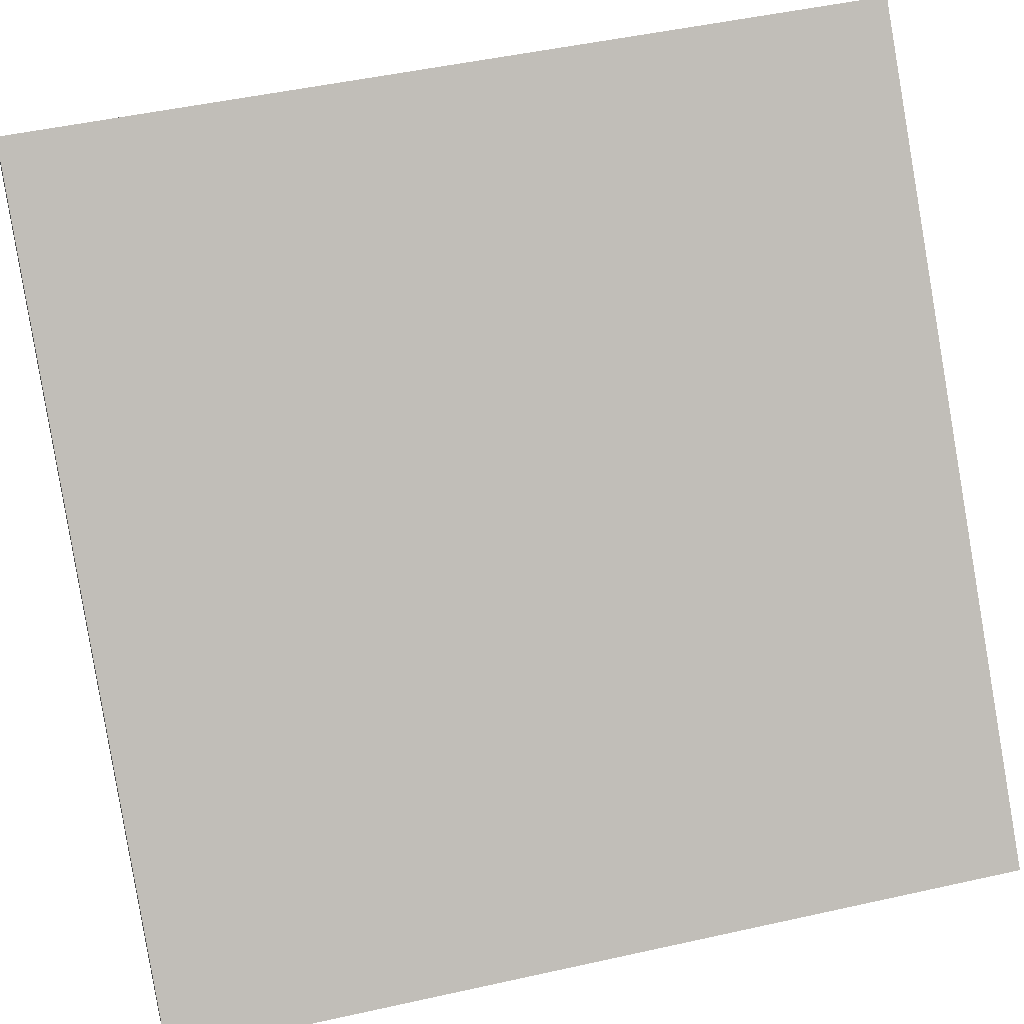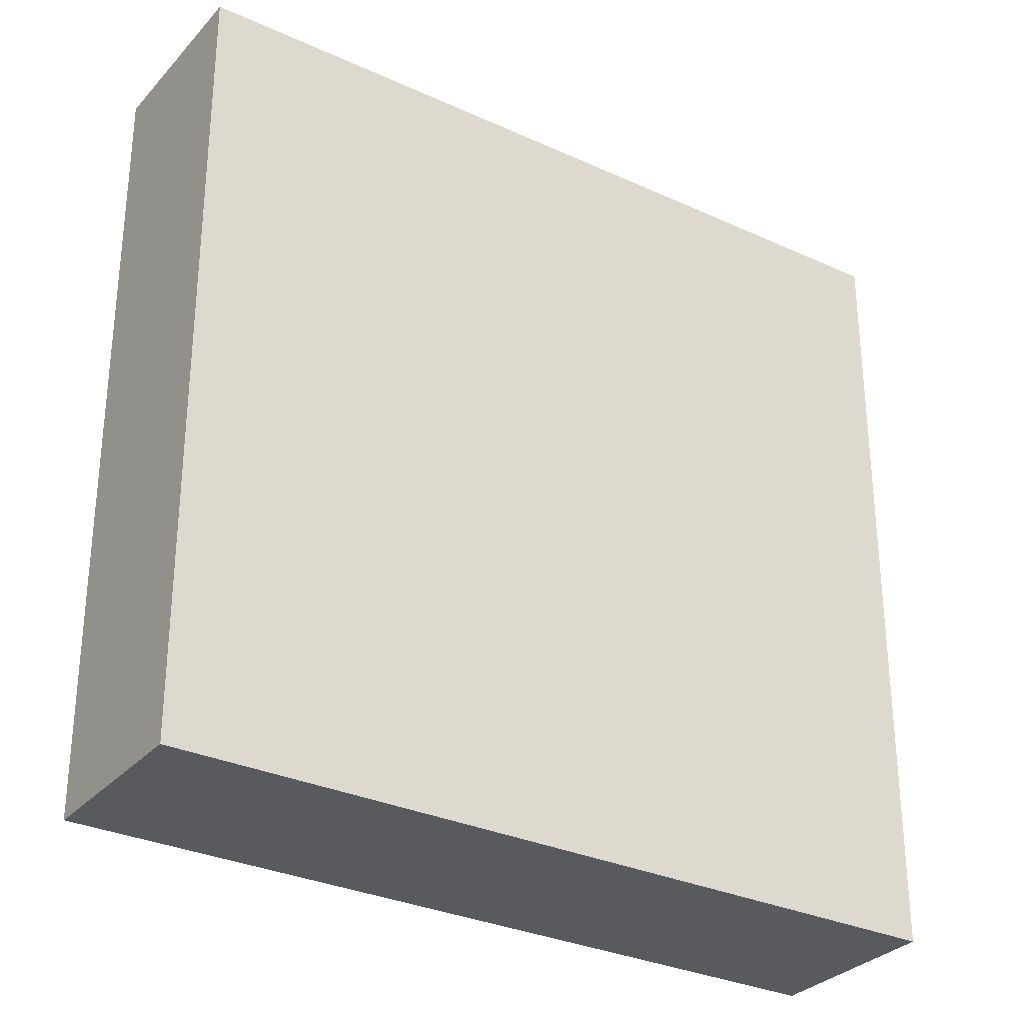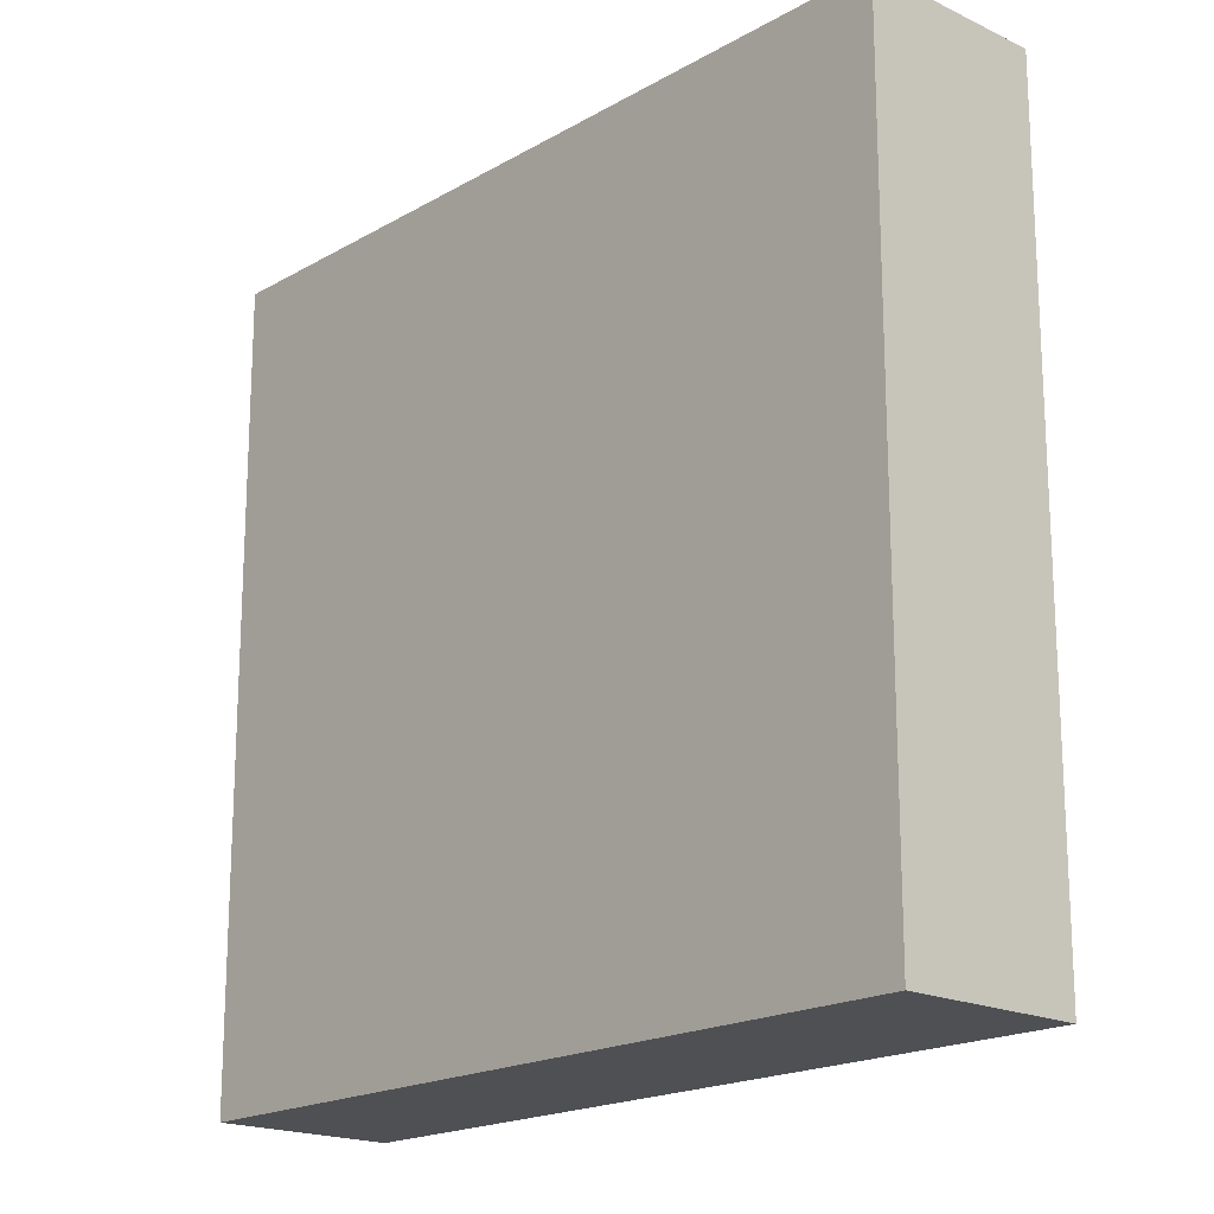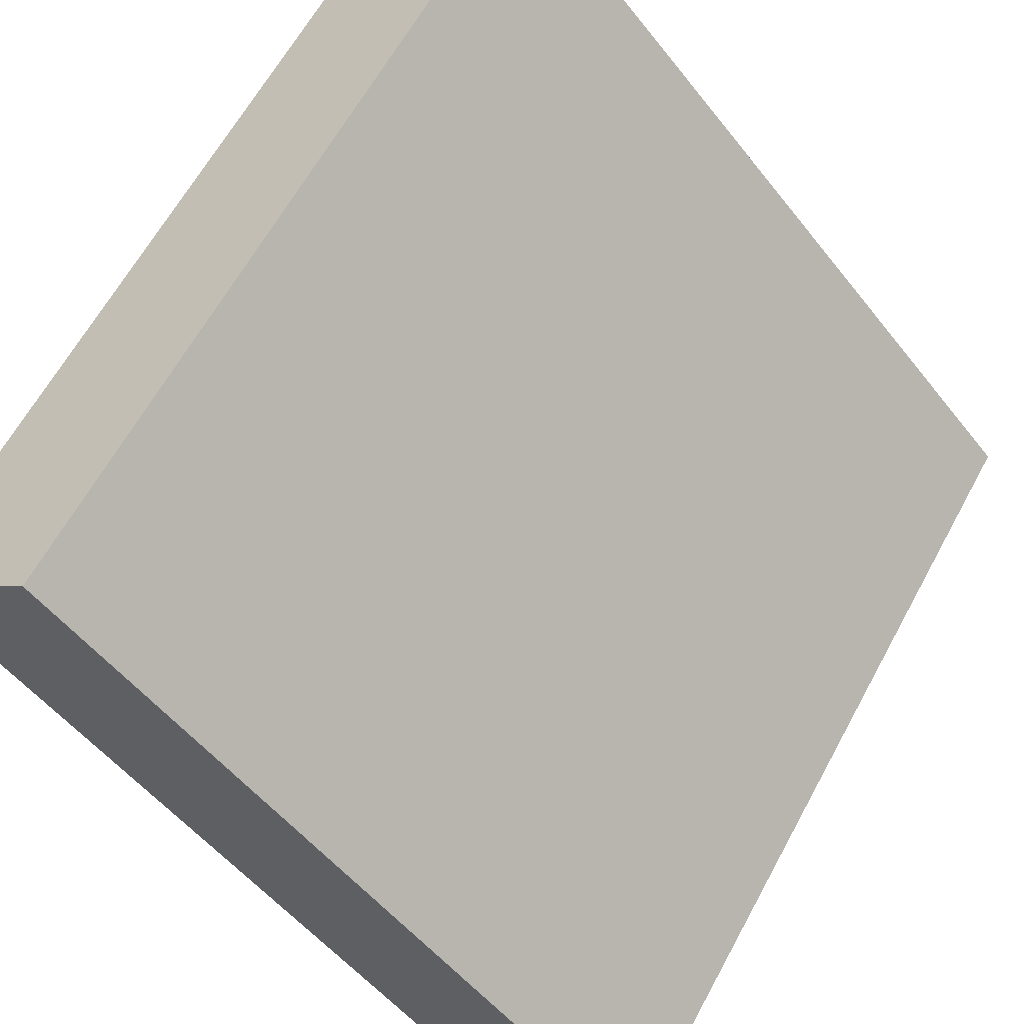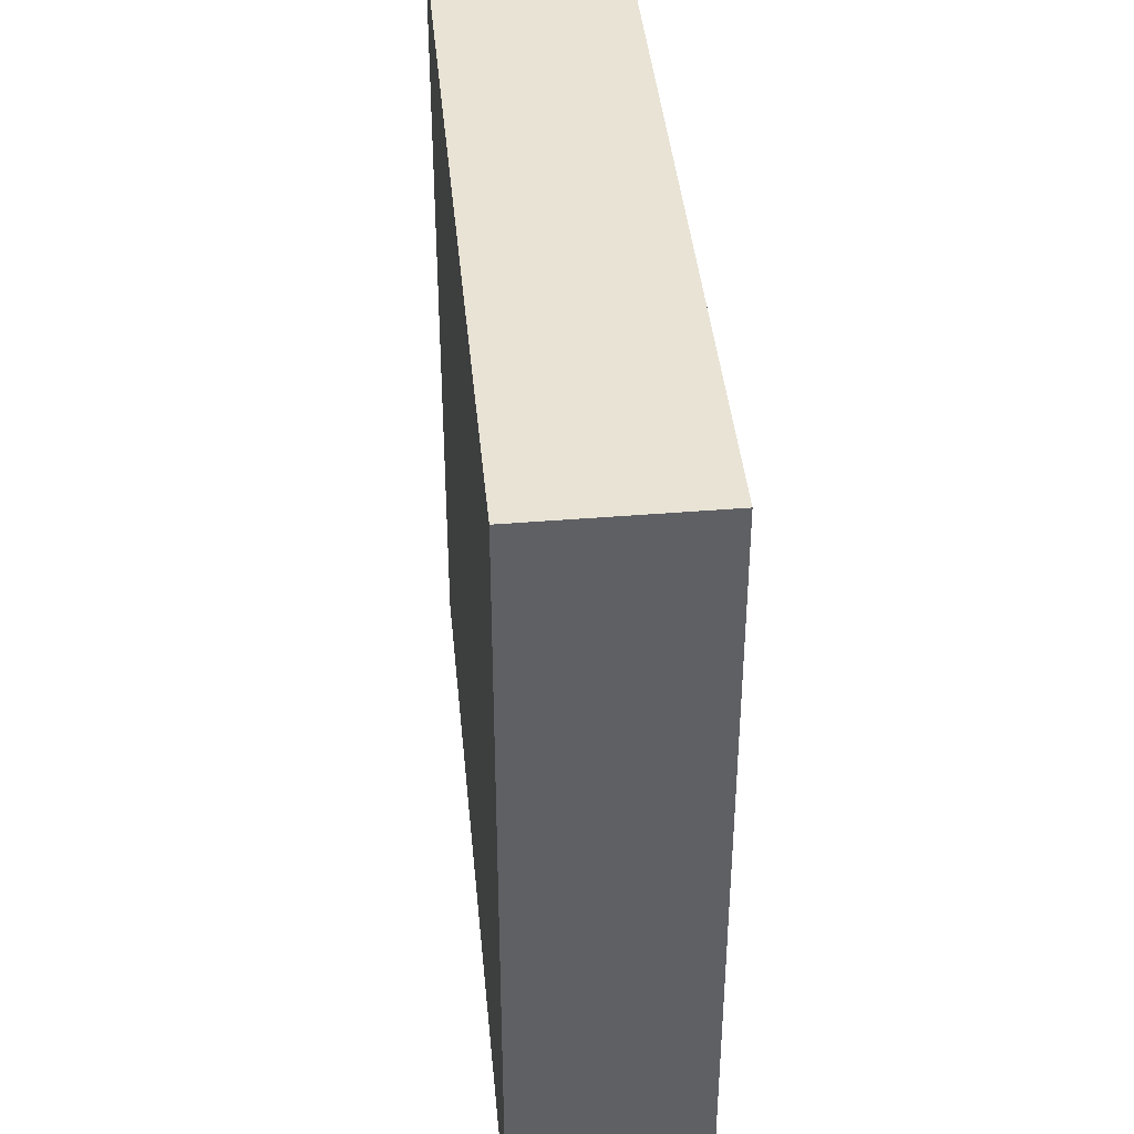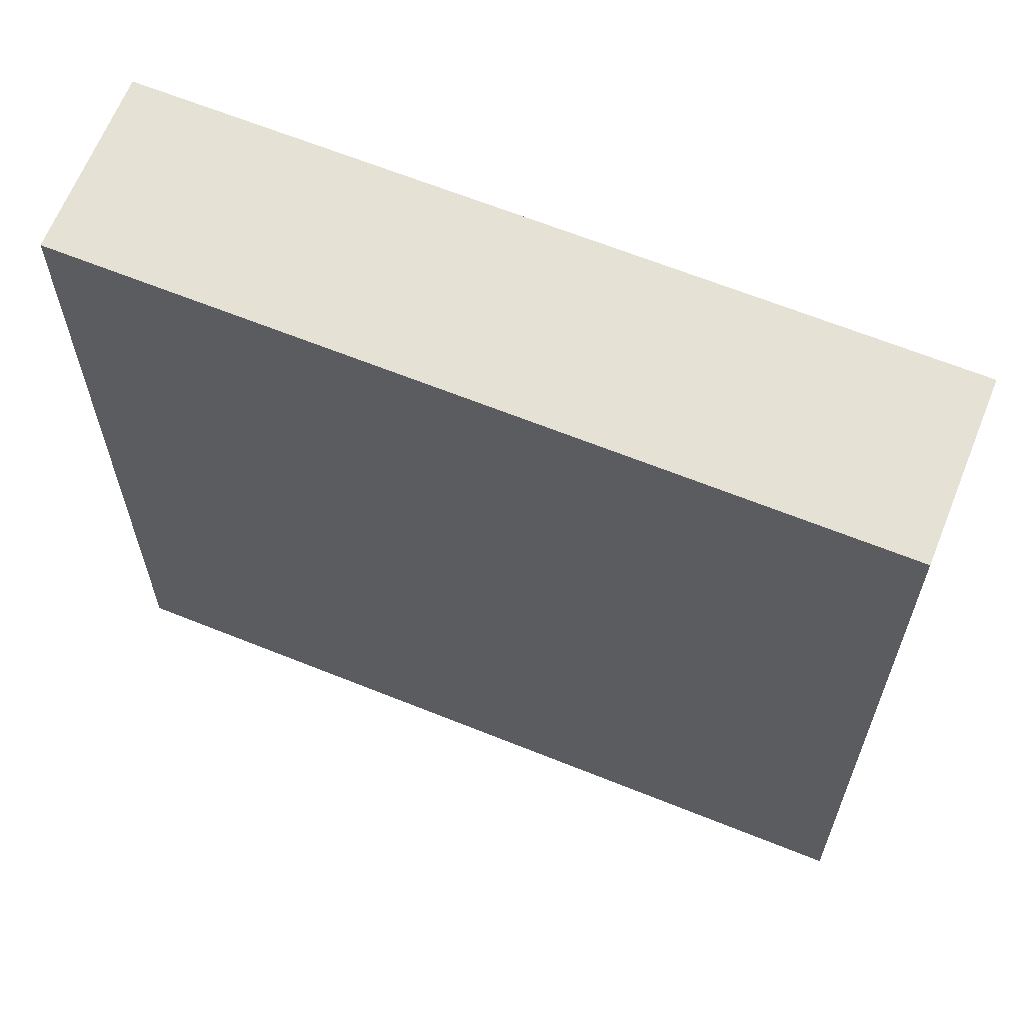
<metadata>
{"format":"obj","ext":"obj","renderer":"f3d","projection":"perspective","resolution":1024,"background":"white","views":[{"elev":47.7,"azim":75.8,"up":"+Z"},{"elev":-30.8,"azim":13.9,"up":"+Y"},{"elev":-18.6,"azim":95.0,"up":"+Y"},{"elev":62.2,"azim":28.3,"up":"+Z"},{"elev":41.1,"azim":131.9,"up":"+Y"},{"elev":64.5,"azim":-110.6,"up":"+Y"}]}
</metadata>
<code>
v  1.02 5.952 0.93
v  4.1 5.952 -4.44
v  0 5.952 3.645e-16
v  5.12 5.952 -3.51
v  4.1 2.719e-16 -4.44
v  0 0 0
v  1.02 -5.695e-17 0.93
v  5.12 2.149e-16 -3.51
g defaultobject
f 1 2 3
f 2 1 4
f 5 3 2
f 3 5 6
f 6 1 3
f 1 6 7
f 7 4 1
f 4 7 8
f 8 2 4
f 2 8 5
f 5 7 6
f 7 5 8

</code>
